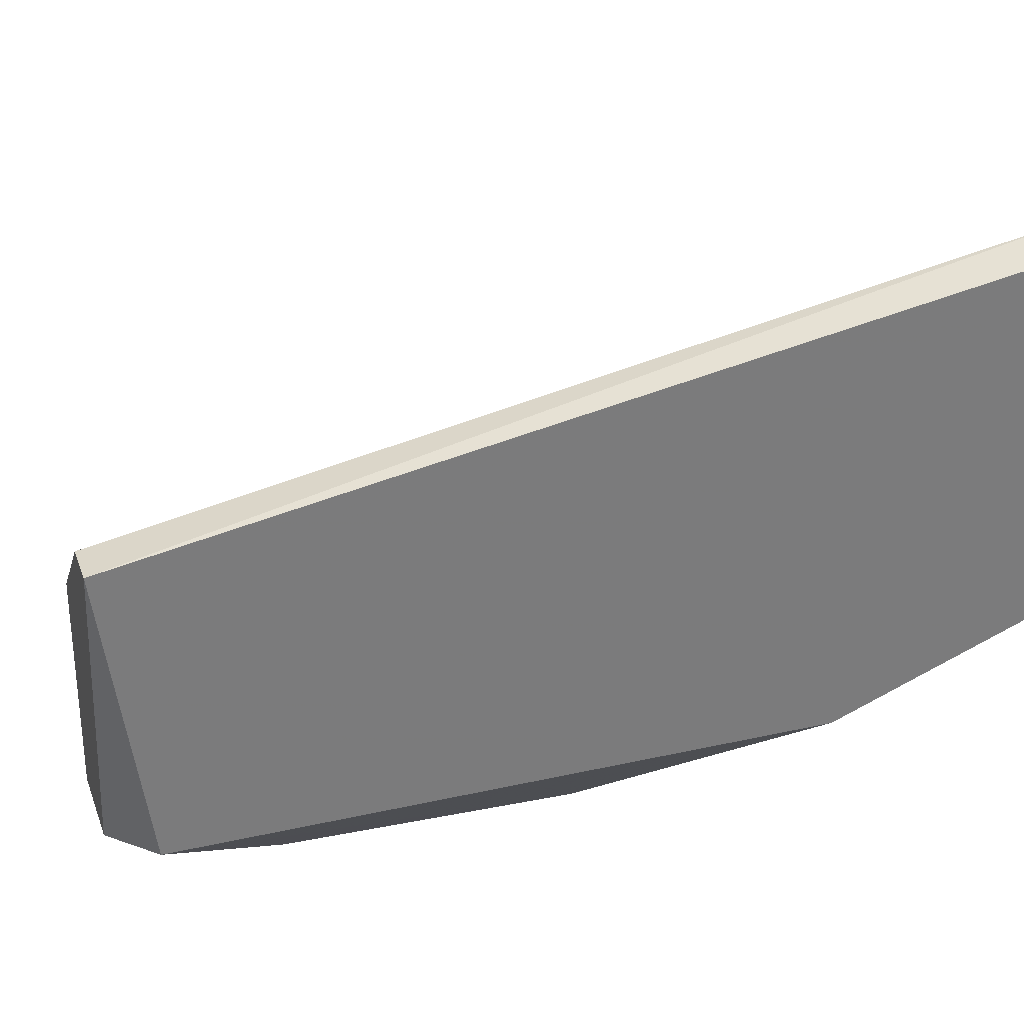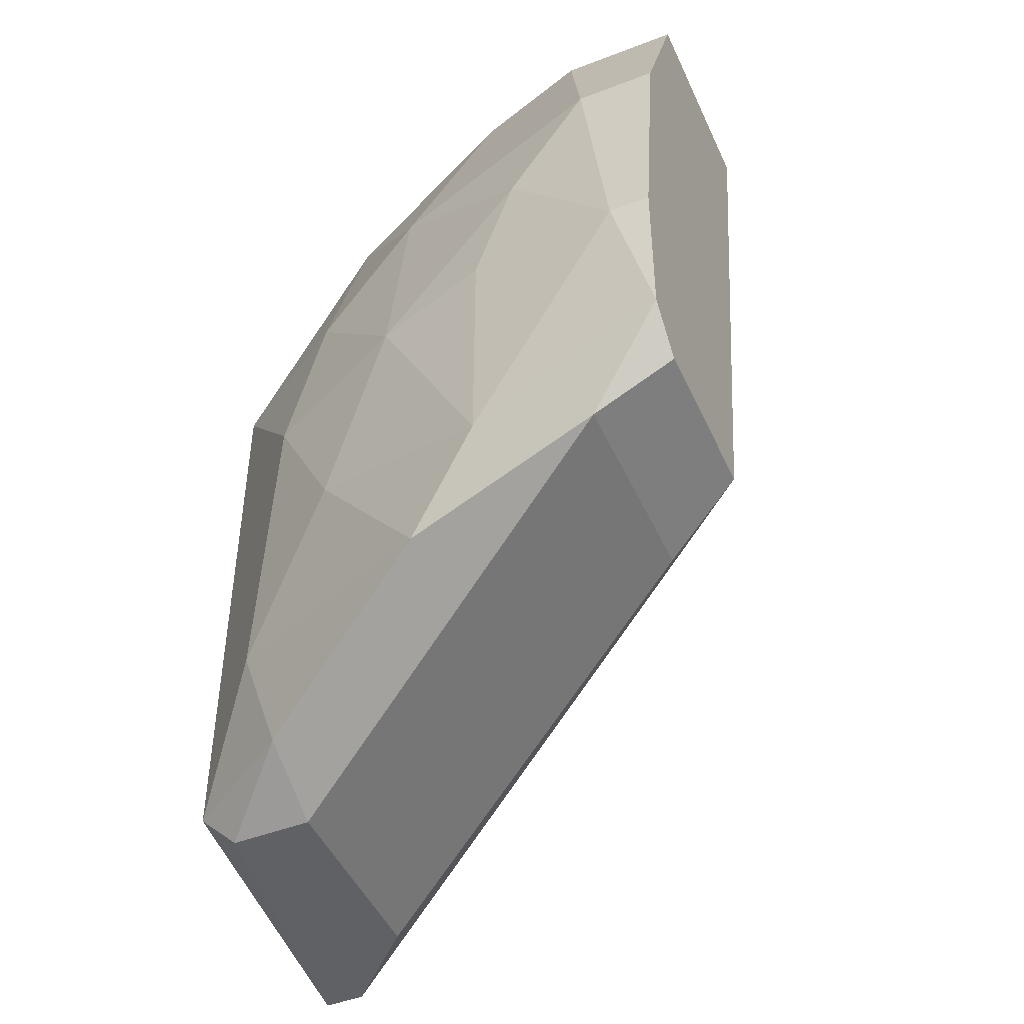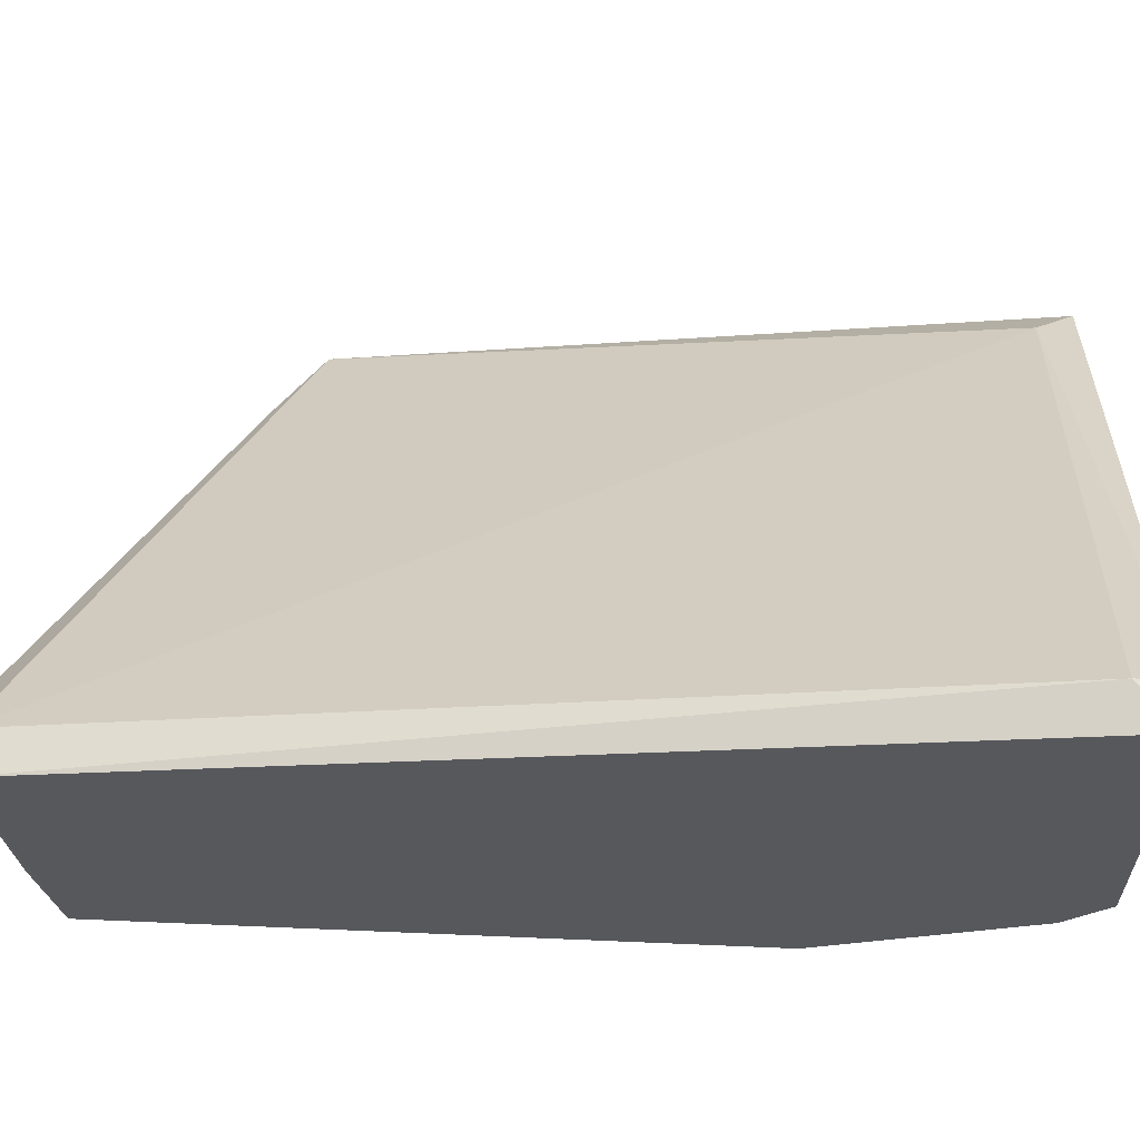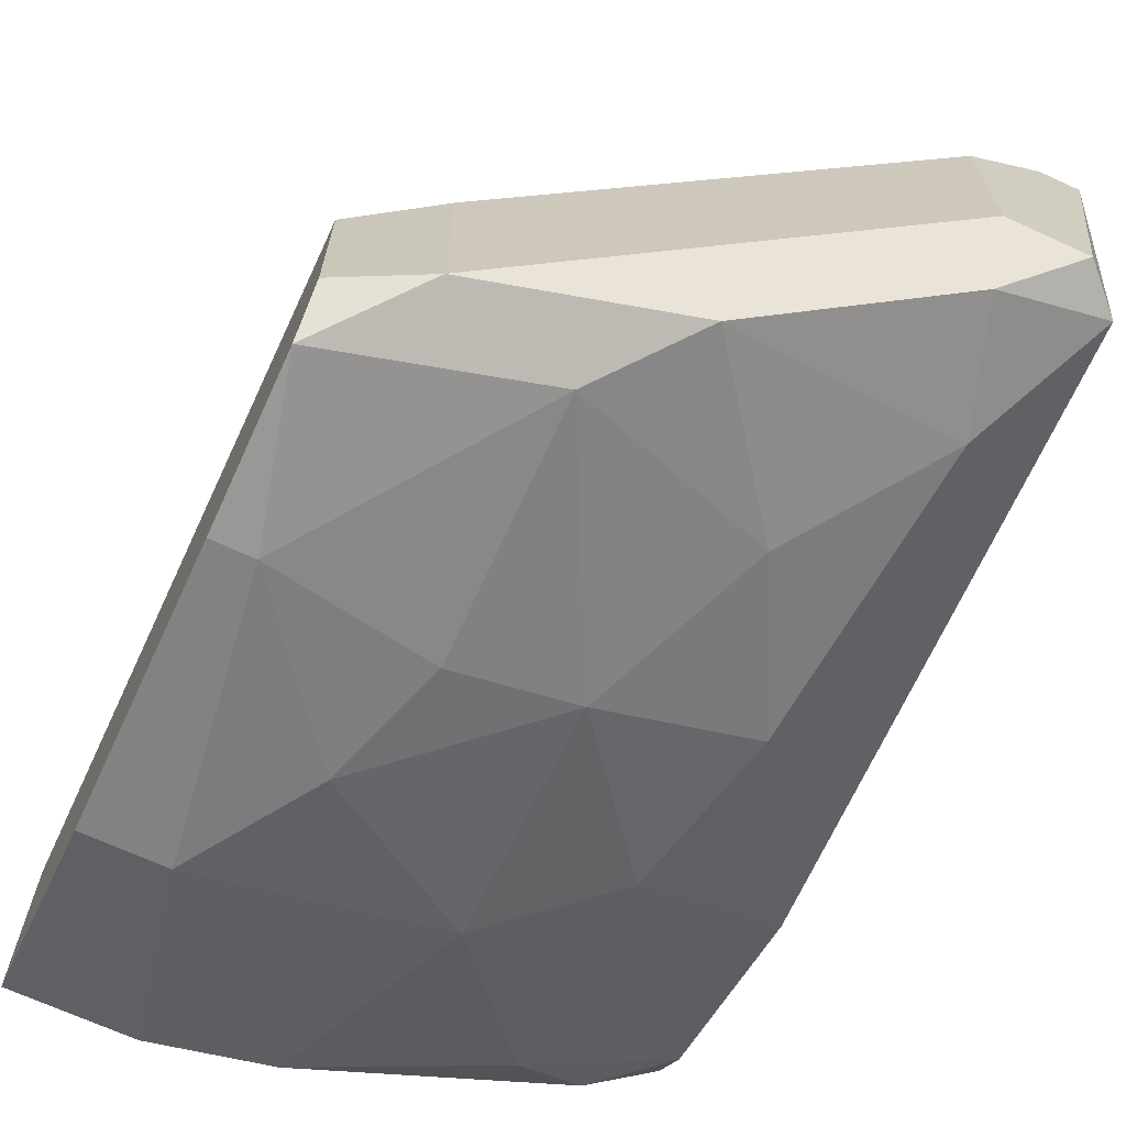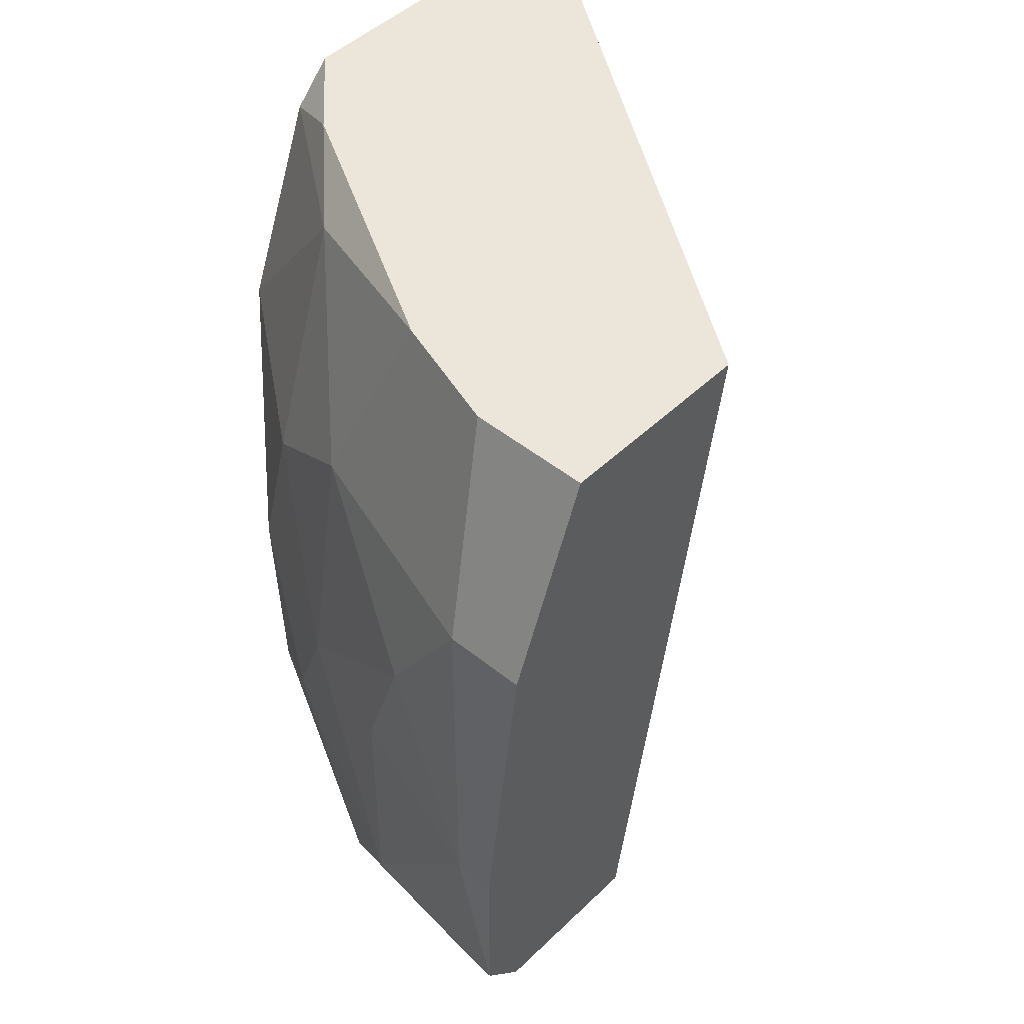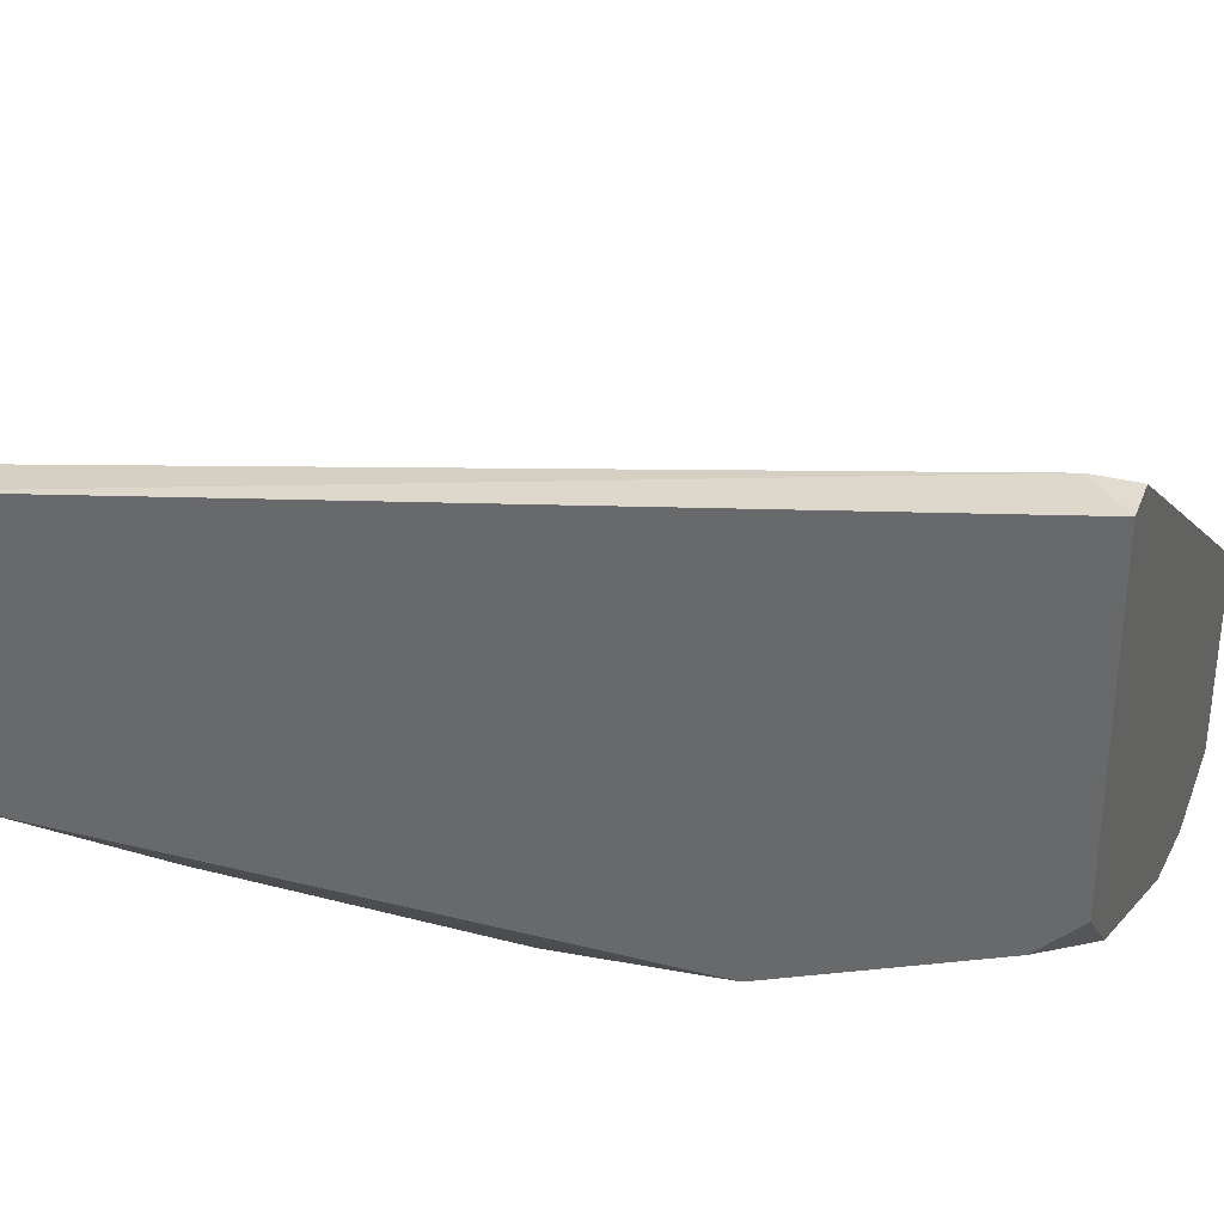
<metadata>
{"format":"obj","ext":"obj","renderer":"f3d","projection":"perspective","resolution":1024,"background":"white","views":[{"elev":31.7,"azim":72.2,"up":"+Z"},{"elev":-47.0,"azim":-156.4,"up":"+Y"},{"elev":61.9,"azim":92.5,"up":"+Z"},{"elev":-68.5,"azim":-24.6,"up":"+Z"},{"elev":46.8,"azim":-137.4,"up":"+Y"},{"elev":34.2,"azim":108.9,"up":"+Z"}]}
</metadata>
<code>
v 0.03114 -0.05296 -0.07009
v 0.03114 -0.02703 -0.07268
v 0.03114 -0.05556 -0.0649
v 0.03114 -0.05556 -0.05194
v 0.03893 -0.05296 -0.0649
v 0.03893 0.001498 -0.05712
v 0.03893 0.001498 -0.03637
v 0.03893 -0.01407 -0.0649
v 0.03893 -0.05556 -0.04675
v 0.03893 -0.001099 -0.05971
v 0.02077 -0.02703 -0.07787
v 0.02077 -0.01147 -0.07527
v 0.005213 -0.04519 -0.06749
v 0.005213 -0.04519 -0.08046
v 0.005213 -0.01147 -0.08046
v 0.03373 0.001498 -0.0623
v 0.03373 -0.04519 -0.07009
v 0.00262 -0.02962 -0.08306
v 0.00262 -0.001099 -0.05971
v 0.02596 -0.03741 -0.07527
v 0.0104 -0.01925 -0.08046
v 0.007807 0.001498 -0.07527
v 0.01559 0.001498 -0.07268
v 0.02855 -0.001099 -0.06749
v 0.02855 -0.01667 -0.07268
v 0.01299 -0.02703 -0.08046
v 0.01299 -0.04259 -0.08046
v 0.03633 0.001498 -0.03637
v 0.03633 -0.05556 -0.0649
v 0.03633 -0.05556 -0.04675
v 0.03633 -0.001099 -0.03637
v 0.01818 -0.04777 -0.07787
v 2.3e-05 -0.02962 -0.08306
v 2.3e-05 0.001498 -0.0623
v 2.3e-05 0.001498 -0.07527
v 2.3e-05 -0.04 -0.08306
v 2.3e-05 -0.04259 -0.08046
v 2.3e-05 -0.04259 -0.07009
v 2.3e-05 -0.01147 -0.08046
f 36 14 37
f 7 9 5
f 28 7 35
f 7 5 10
f 28 35 34
f 35 38 34
f 38 35 36
f 35 7 23
f 28 34 19
f 34 38 19
f 38 30 19
f 9 30 3
f 10 5 8
f 5 2 8
f 2 25 8
f 23 7 16
f 7 28 31
f 9 7 31
f 30 9 31
f 28 19 31
f 19 30 31
f 30 38 4
f 3 30 4
f 14 3 4
f 36 35 33
f 10 8 24
f 8 25 24
f 16 10 24
f 23 16 24
f 25 12 24
f 12 23 24
f 2 20 11
f 25 2 11
f 12 25 11
f 14 36 27
f 32 14 27
f 20 32 27
f 11 20 27
f 26 11 27
f 5 9 29
f 9 3 29
f 2 5 17
f 32 20 17
f 20 2 17
f 35 15 39
f 33 35 39
f 15 33 39
f 7 10 6
f 16 7 6
f 10 16 6
f 36 33 18
f 33 15 18
f 26 27 18
f 27 36 18
f 35 23 22
f 15 35 22
f 12 15 22
f 23 12 22
f 14 32 1
f 3 14 1
f 5 29 1
f 29 3 1
f 17 5 1
f 32 17 1
f 15 12 21
f 11 26 21
f 12 11 21
f 26 18 21
f 18 15 21
f 38 14 13
f 4 38 13
f 14 4 13
f 38 36 37
f 14 38 37

</code>
